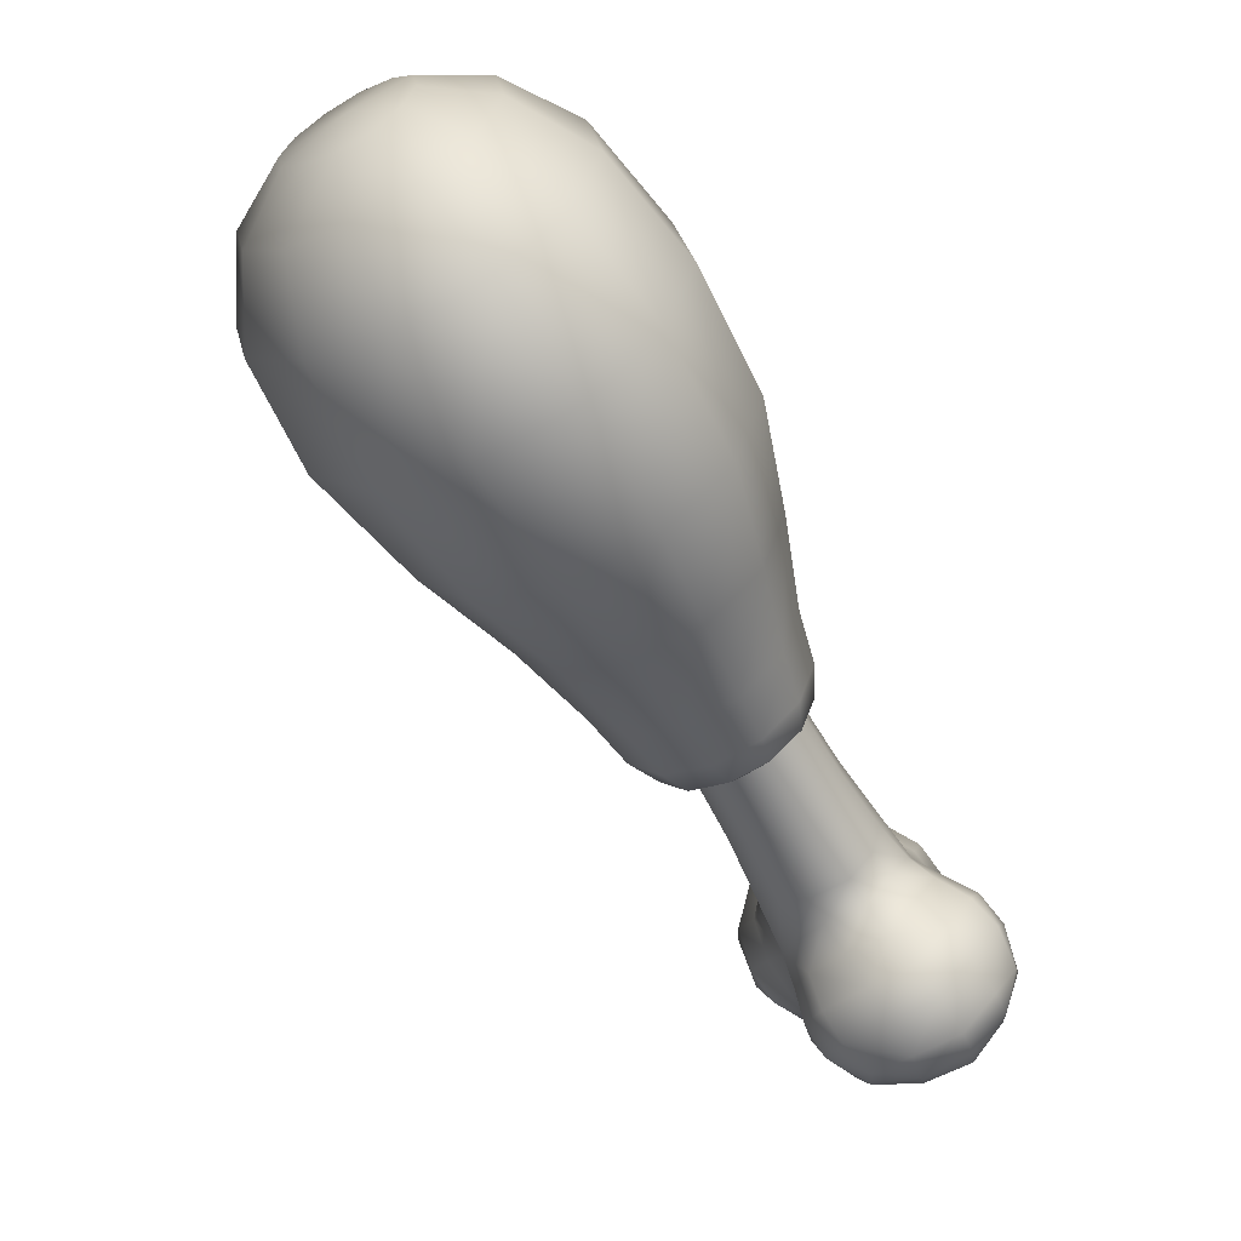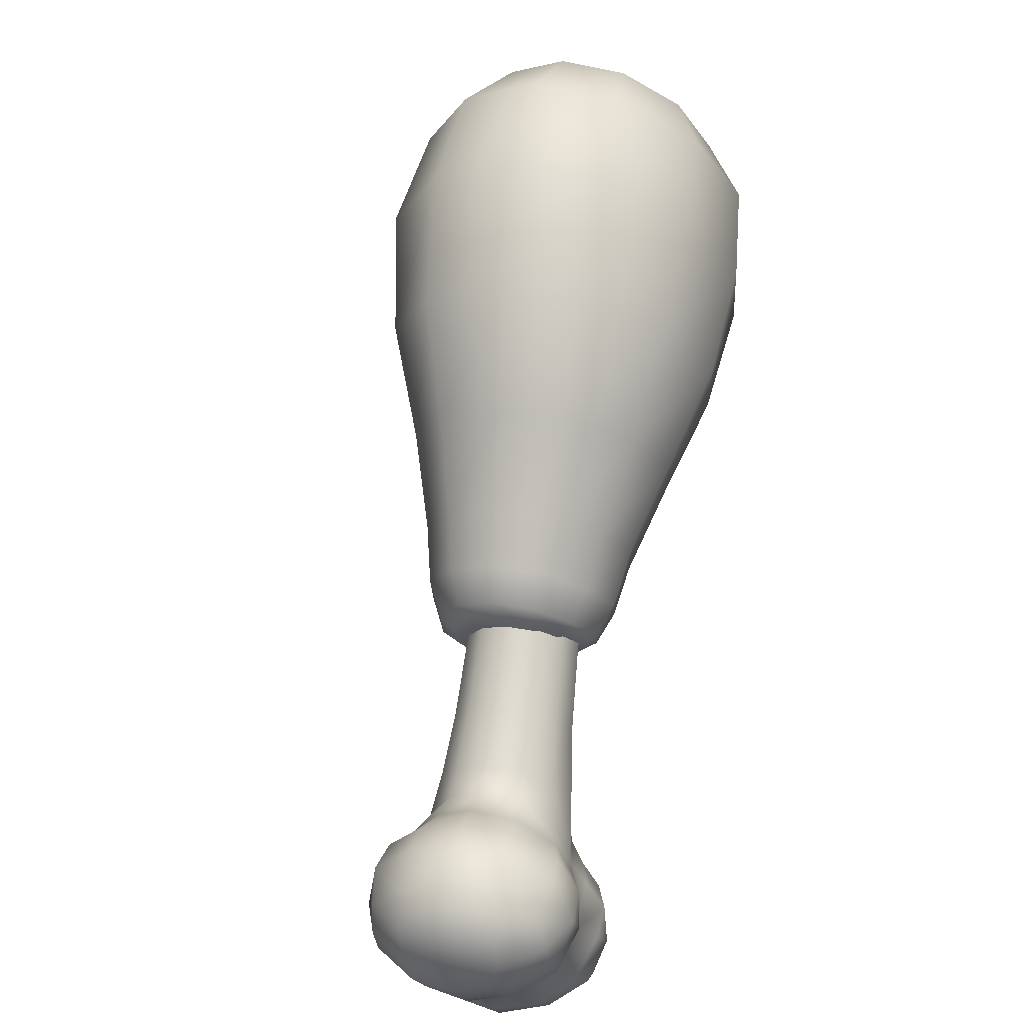
<metadata>
{"format":"obj","ext":"obj","renderer":"f3d","projection":"perspective","resolution":1024,"background":"white","views":[{"elev":67.9,"azim":-121.1,"up":"+Z"},{"elev":28.3,"azim":-70.0,"up":"+Z"}]}
</metadata>
<code>
g m_ingredients_chicken_01
v -0.2912 0.2272 -0.2613
v -0.2388 0.2294 -0.2065
v -0.2632 0.2189 -0.1813
v -0.2957 0.2211 -0.2177
v -0.2805 0.1965 -0.1608
v -0.3024 0.1963 -0.1803
v -0.2862 0.1628 -0.1493
v -0.3109 0.1592 -0.1644
v -0.2125 0.2189 -0.2297
v -0.2474 0.2211 -0.2638
v -0.1913 0.1965 -0.246
v -0.2098 0.1963 -0.2688
v -0.1796 0.1628 -0.2512
v -0.1935 0.1592 -0.2766
v -0.2352 0.2012 -0.1213
v -0.2195 0.2217 -0.1399
v -0.1629 0.2294 -0.08395
v -0.1422 0.2385 -0.1053
v -0.1972 0.2313 -0.1629
v -0.1775 0.2099 -0.06657
v -0.2405 0.1705 -0.1108
v -0.1823 0.1807 -0.05677
v -0.1199 0.2294 -0.125
v -0.1732 0.2217 -0.1841
v -0.1019 0.2099 -0.1388
v -0.1539 0.2012 -0.199
v -0.09187 0.1807 -0.1431
v -0.1432 0.1705 -0.2038
v -0.1148 0.2387 -0.03323
v -0.09419 0.2479 -0.05489
v -0.1293 0.2191 -0.0156
v -0.134 0.1897 -0.005665
v -0.05339 0.2191 -0.08837
v -0.04316 0.1897 -0.09256
v -0.07166 0.2387 -0.07464
v -0.2912 0.2272 -0.2613
v -0.2957 0.2211 -0.2177
v -0.3271 0.2257 -0.213
v -0.3231 0.2362 -0.2534
v -0.3024 0.1963 -0.1803
v -0.3341 0.1946 -0.1798
v -0.3109 0.1592 -0.1644
v -0.3459 0.1567 -0.1581
v -0.3731 0.1976 -0.1691
v -0.3805 0.1543 -0.1512
v -0.3631 0.2355 -0.2059
v -0.3582 0.2479 -0.2476
v -0.3351 0.2318 -0.3072
v -0.3673 0.2438 -0.2835
v -0.3632 0.2082 -0.3366
v -0.3935 0.221 -0.3139
v -0.4068 0.196 -0.1731
v -0.4162 0.1505 -0.157
v -0.3974 0.2356 -0.209
v -0.3924 0.246 -0.2578
v -0.4189 0.2259 -0.2863
v -0.4145 0.1797 -0.3236
v -0.4432 0.1819 -0.2926
v -0.4378 0.1346 -0.308
v -0.4541 0.1352 -0.2854
v -0.4409 0.1919 -0.1959
v -0.4488 0.1454 -0.1816
v -0.4301 0.2252 -0.2246
v -0.433 0.2247 -0.2579
v -0.4558 0.1838 -0.263
v -0.4662 0.1382 -0.2423
v -0.4565 0.1879 -0.2289
v -0.4629 0.1415 -0.2091
v -0.4142 0.1347 -0.3293
v -0.3716 0.1816 -0.3454
v -0.3778 0.1358 -0.352
v -0.278 0.07915 -0.2475
v -0.2842 0.09228 -0.2057
v -0.2533 0.1067 -0.1708
v -0.227 0.09621 -0.1941
v -0.2745 0.1291 -0.1545
v -0.2958 0.1219 -0.1734
v -0.2862 0.1628 -0.1493
v -0.3109 0.1592 -0.1644
v -0.2026 0.1067 -0.2193
v -0.2359 0.09228 -0.2518
v -0.1853 0.1291 -0.2397
v -0.2032 0.1219 -0.2619
v -0.1796 0.1628 -0.2512
v -0.1935 0.1592 -0.2766
v -0.2298 0.1397 -0.1155
v -0.2405 0.1705 -0.1108
v -0.1823 0.1807 -0.05677
v -0.1723 0.1514 -0.06113
v -0.2104 0.1193 -0.1304
v -0.1542 0.132 -0.07488
v -0.1864 0.1097 -0.1516
v -0.1319 0.1228 -0.09456
v -0.1641 0.1193 -0.1746
v -0.1112 0.132 -0.1159
v -0.1484 0.1397 -0.1933
v -0.09669 0.1514 -0.1333
v -0.1432 0.1705 -0.2038
v -0.09187 0.1807 -0.1431
v -0.1241 0.1603 -0.01017
v -0.134 0.1897 -0.005665
v -0.1062 0.1406 -0.02414
v -0.08389 0.1313 -0.04409
v -0.06298 0.1406 -0.06556
v -0.0482 0.1602 -0.08294
v -0.04316 0.1897 -0.09256
v -0.278 0.07915 -0.2475
v -0.308 0.0663 -0.2376
v -0.3144 0.08322 -0.1998
v -0.2842 0.09228 -0.2057
v -0.2958 0.1219 -0.1734
v -0.3273 0.1182 -0.1727
v -0.3109 0.1592 -0.1644
v -0.3459 0.1567 -0.1581
v -0.3653 0.1104 -0.161
v -0.3805 0.1543 -0.1512
v -0.3483 0.06867 -0.1904
v -0.3406 0.04997 -0.2291
v -0.3197 0.05861 -0.2911
v -0.3497 0.04568 -0.265
v -0.351 0.07118 -0.3239
v -0.3789 0.0576 -0.2987
v -0.3987 0.1053 -0.1647
v -0.4162 0.1505 -0.157
v -0.382 0.06201 -0.1929
v -0.3744 0.04393 -0.239
v -0.4036 0.05346 -0.2703
v -0.4067 0.09212 -0.3154
v -0.4351 0.09062 -0.2841
v -0.4378 0.1346 -0.308
v -0.4541 0.1352 -0.2854
v -0.4327 0.09914 -0.1872
v -0.4488 0.1454 -0.1816
v -0.4193 0.06474 -0.2133
v -0.4181 0.05739 -0.2423
v -0.4476 0.09206 -0.2544
v -0.4662 0.1382 -0.2423
v -0.4482 0.09417 -0.2201
v -0.4629 0.1415 -0.2091
v -0.4142 0.1347 -0.3293
v -0.3638 0.0938 -0.3372
v -0.3778 0.1358 -0.352
v -0.2912 0.2272 -0.2613
v -0.2818 0.2362 -0.2928
v -0.2414 0.2257 -0.2949
v -0.2474 0.2211 -0.2638
v -0.2098 0.1963 -0.2688
v -0.2078 0.1946 -0.3004
v -0.1935 0.1592 -0.2766
v -0.1856 0.1567 -0.3112
v -0.1954 0.1976 -0.3389
v -0.1772 0.1543 -0.3455
v -0.2326 0.2355 -0.3306
v -0.2744 0.2479 -0.3276
v -0.3351 0.2318 -0.3072
v -0.3099 0.2438 -0.3383
v -0.3632 0.2082 -0.3366
v -0.339 0.221 -0.3659
v -0.1979 0.196 -0.3727
v -0.1813 0.1505 -0.3814
v -0.2341 0.2356 -0.365
v -0.2831 0.246 -0.3622
v -0.3104 0.2259 -0.39
v -0.3478 0.1797 -0.3873
v -0.3155 0.1819 -0.4146
v -0.3312 0.1346 -0.4098
v -0.3078 0.1352 -0.4251
v -0.219 0.1919 -0.4078
v -0.2044 0.1454 -0.4151
v -0.2482 0.2252 -0.3984
v -0.2813 0.2247 -0.4028
v -0.2854 0.1838 -0.4258
v -0.2643 0.1382 -0.4353
v -0.2513 0.1879 -0.425
v -0.2313 0.1415 -0.4305
v -0.3535 0.1347 -0.3872
v -0.3716 0.1816 -0.3454
v -0.3778 0.1358 -0.352
v -0.278 0.07915 -0.2475
v -0.2359 0.09228 -0.2518
v -0.2287 0.08322 -0.2816
v -0.2667 0.0663 -0.2769
v -0.2032 0.1219 -0.2619
v -0.2011 0.1182 -0.2933
v -0.1935 0.1592 -0.2766
v -0.1856 0.1567 -0.3112
v -0.1877 0.1104 -0.3307
v -0.1772 0.1543 -0.3455
v -0.2177 0.06867 -0.3151
v -0.2568 0.04997 -0.3091
v -0.3197 0.05861 -0.2911
v -0.2922 0.04568 -0.3199
v -0.351 0.07118 -0.3239
v -0.3245 0.0576 -0.3506
v -0.1898 0.1053 -0.3643
v -0.1813 0.1505 -0.3814
v -0.2187 0.06201 -0.3489
v -0.2651 0.04393 -0.3434
v -0.2951 0.05346 -0.374
v -0.34 0.09212 -0.3792
v -0.3074 0.09062 -0.4061
v -0.3312 0.1346 -0.4098
v -0.3078 0.1352 -0.4251
v -0.2108 0.09914 -0.3992
v -0.2044 0.1454 -0.4151
v -0.2374 0.06474 -0.387
v -0.2665 0.05739 -0.3872
v -0.2772 0.09206 -0.4172
v -0.2643 0.1382 -0.4353
v -0.2429 0.09417 -0.4162
v -0.2313 0.1415 -0.4305
v -0.3535 0.1347 -0.3872
v -0.3638 0.0938 -0.3372
v -0.3778 0.1358 -0.352
v 0.3815 0.3203 0.2558
v 0.3686 0.3733 0.2029
v 0.4114 0.3271 0.1615
v 0.4036 0.2959 0.2337
v 0.4318 0.2659 0.1494
v 0.415 0.2621 0.2268
v 0.3534 0.3291 0.2873
v 0.3154 0.3883 0.2631
v 0.3757 0.345 0.08717
v 0.3233 0.407 0.1421
v 0.4002 0.2569 0.07164
v 0.2503 0.4269 0.2222
v 0.3016 0.3388 0.02755
v 0.2391 0.4034 0.08266
v 0.3294 0.2456 0.01466
v 0.1589 0.4247 0.1659
v 0.1816 0.4016 0.3069
v 0.2655 0.37 0.3258
v 0.2323 0.3259 0.374
v 0.3102 0.2969 0.3435
v 0.3061 0.2657 0.3529
v 0.2246 0.2665 0.3949
v 0.3273 0.32 0.3193
v 0.3154 0.3883 0.2631
v 0.3534 0.3291 0.2873
v 0.1346 0.3418 0.3729
v 0.1229 0.2598 0.4024
v 0.03165 0.3364 0.3206
v 0.01836 0.2457 0.352
v 0.08265 0.4008 0.2533
v -0.05281 0.313 0.2251
v -0.06522 0.2284 0.2531
v -0.005978 0.3674 0.1681
v 0.06301 0.3847 0.09552
v 0.1388 0.3634 0.02334
v 0.1942 0.306 -0.02179
v 0.2186 0.2263 -0.03187
v 0.09316 0.2714 -0.06541
v 0.04851 0.3179 -0.03033
v 0.113 0.2089 -0.07345
v -0.1026 0.2796 0.1255
v -0.1126 0.2142 0.1474
v -0.065 0.3225 0.08039
v -0.01024 0.3364 0.02383
v 0.01058 0.2507 -0.1094
v -0.02629 0.2882 -0.08252
v 0.02689 0.1999 -0.1156
v -0.146 0.2547 0.04213
v -0.1536 0.2022 0.05941
v -0.1165 0.2906 0.006383
v -0.07351 0.3026 -0.03948
v -0.03652 0.2402 -0.1402
v -0.07151 0.2738 -0.1176
v -0.01948 0.1945 -0.1433
v -0.1743 0.242 -0.002968
v -0.1811 0.1955 0.01196
v -0.15 0.275 -0.03664
v -0.1132 0.2865 -0.07966
v -0.09982 0.2566 -0.1347
v -0.06955 0.2284 -0.1534
v -0.05434 0.1897 -0.1555
v -0.191 0.1915 -0.02198
v -0.186 0.2297 -0.03508
v -0.1663 0.2575 -0.0649
v -0.1355 0.2673 -0.1023
v 0.415 0.2621 0.2268
v 0.4318 0.2659 0.1494
v 0.4274 0.1948 0.1683
v 0.4122 0.2291 0.2372
v 0.3951 0.1495 0.2157
v 0.3956 0.206 0.2617
v 0.3445 0.1363 0.2777
v 0.37 0.1985 0.2942
v 0.3886 0.1646 0.1027
v 0.4002 0.2569 0.07164
v 0.3469 0.1055 0.1619
v 0.2866 0.08484 0.2471
v 0.3175 0.1468 0.04529
v 0.3294 0.2456 0.01466
v 0.2679 0.07955 0.1124
v 0.1915 0.05952 0.1988
v 0.1097 0.08875 0.2829
v 0.2105 0.1139 0.3293
v 0.3445 0.1363 0.2777
v 0.2898 0.1572 0.3391
v 0.37 0.1985 0.2942
v 0.3415 0.2086 0.3254
v 0.2451 0.2064 0.3823
v 0.3183 0.2337 0.3474
v 0.2246 0.2665 0.3949
v 0.3061 0.2657 0.3529
v 0.1498 0.1791 0.3871
v 0.1229 0.2598 0.4024
v 0.04647 0.1567 0.3384
v 0.01836 0.2457 0.352
v 0.09167 0.05501 0.1268
v 0.01574 0.08038 0.1985
v -0.04029 0.1434 0.2434
v -0.06522 0.2284 0.2531
v -0.04821 0.09412 0.105
v 0.01033 0.07482 0.05067
v 0.1601 0.07616 0.05395
v 0.2062 0.139 -0.00373
v 0.2186 0.2263 -0.03187
v 0.1026 0.1432 -0.05155
v 0.113 0.2089 -0.07345
v 0.06513 0.09288 -0.005908
v -0.09262 0.1452 0.1399
v -0.1126 0.2142 0.1474
v 0.01916 0.1474 -0.09835
v 0.02689 0.1999 -0.1156
v -0.01059 0.1078 -0.06275
v -0.05451 0.09361 -0.01785
v -0.1016 0.109 0.02514
v -0.1375 0.1487 0.05307
v -0.1536 0.2022 0.05941
v -0.0259 0.1463 -0.128
v -0.01948 0.1945 -0.1433
v -0.05236 0.1104 -0.0965
v -0.09387 0.09761 -0.05858
v -0.136 0.1123 -0.02102
v -0.1668 0.1486 0.005846
v -0.1811 0.1955 0.01196
v -0.05434 0.1897 -0.1555
v -0.05863 0.1498 -0.1416
v -0.08197 0.1194 -0.1157
v -0.1183 0.1085 -0.084
v -0.1542 0.1212 -0.05189
v -0.1798 0.1523 -0.02829
v -0.191 0.1915 -0.02198
v 0.3639 0.2635 0.2983
v 0.3639 0.2635 0.2983
v 0.3639 0.2635 0.2983
v 0.3639 0.2635 0.2983
v -0.09218 0.2135 -0.1491
v -0.1143 0.2351 -0.1346
v -0.08408 0.1592 -0.1402
v -0.06955 0.2284 -0.1534
v -0.09982 0.2566 -0.1347
v -0.05434 0.1897 -0.1555
v -0.08143 0.1865 -0.1502
v -0.05863 0.1498 -0.1416
v -0.08197 0.1194 -0.1157
v -0.1016 0.1372 -0.121
v -0.1183 0.1085 -0.084
v -0.1289 0.1289 -0.0951
v -0.1542 0.1212 -0.05189
v -0.1571 0.1383 -0.06989
v -0.1798 0.1523 -0.02829
v -0.1768 0.1616 -0.05292
v -0.191 0.1915 -0.02198
v -0.1843 0.1891 -0.04845
v -0.186 0.2297 -0.03508
v -0.181 0.2154 -0.05779
v -0.1663 0.2575 -0.0649
v -0.1669 0.2359 -0.0805
v -0.1355 0.2673 -0.1023
v -0.1423 0.2437 -0.1093
g m_ingredients_chicken_01_0
f 3 2 1
f 4 3 1
f 5 3 4
f 6 5 4
f 7 5 6
f 8 7 6
f 2 9 1
f 9 10 1
f 9 11 10
f 11 12 10
f 11 13 12
f 13 14 12
f 5 15 3
f 15 16 3
f 3 16 2
f 16 15 17
f 17 18 16
f 18 19 16
f 15 20 17
f 15 21 20
f 21 22 20
f 19 18 23
f 24 19 23
f 9 24 11
f 19 24 9
f 24 23 25
f 26 24 25
f 11 26 13
f 24 26 11
f 26 25 27
f 28 26 27
f 26 28 13
f 17 29 18
f 29 30 18
f 18 30 23
f 31 29 17
f 20 31 17
f 32 31 20
f 22 32 20
f 25 33 27
f 33 34 27
f 35 33 25
f 23 35 25
f 30 35 23
f 21 15 5
f 7 21 5
f 38 37 36
f 39 38 36
f 40 37 38
f 41 40 38
f 40 41 42
f 41 43 42
f 41 44 43
f 41 38 44
f 44 45 43
f 38 46 44
f 38 39 46
f 39 47 46
f 39 48 47
f 48 39 36
f 48 49 47
f 48 50 49
f 50 51 49
f 44 52 45
f 44 46 52
f 52 53 45
f 46 54 52
f 46 47 54
f 47 55 54
f 47 49 55
f 49 51 55
f 51 56 55
f 51 57 56
f 51 50 57
f 57 58 56
f 57 59 58
f 59 60 58
f 52 61 53
f 52 54 61
f 61 62 53
f 54 63 61
f 54 55 63
f 55 64 63
f 55 56 64
f 64 56 58
f 65 64 58
f 65 58 60
f 66 65 60
f 67 65 66
f 64 65 67
f 63 64 67
f 62 61 67
f 63 67 61
f 68 67 66
f 68 62 67
f 57 69 59
f 57 70 69
f 50 70 57
f 70 71 69
f 74 73 72
f 75 74 72
f 74 76 73
f 76 77 73
f 76 78 77
f 78 79 77
f 80 75 72
f 81 80 72
f 82 80 81
f 83 82 81
f 84 82 83
f 85 84 83
f 76 86 78
f 86 87 78
f 87 86 88
f 86 89 88
f 86 90 89
f 90 86 76
f 90 91 89
f 90 92 91
f 92 93 91
f 92 94 93
f 94 95 93
f 94 96 95
f 96 97 95
f 96 98 97
f 98 99 97
f 89 100 88
f 100 101 88
f 102 100 89
f 91 102 89
f 103 102 91
f 93 103 91
f 104 103 93
f 95 104 93
f 105 104 95
f 97 105 95
f 106 105 97
f 99 106 97
f 94 92 75
f 75 92 74
f 92 90 74
f 74 90 76
f 98 96 82
f 82 96 80
f 80 94 75
f 96 94 80
f 84 98 82
f 109 108 107
f 110 109 107
f 110 111 109
f 111 112 109
f 112 111 113
f 114 112 113
f 115 112 114
f 109 112 115
f 116 115 114
f 117 109 115
f 108 109 117
f 118 108 117
f 119 108 118
f 108 119 107
f 120 119 118
f 121 119 120
f 122 121 120
f 123 115 116
f 117 115 123
f 124 123 116
f 125 117 123
f 118 117 125
f 126 118 125
f 120 118 126
f 122 120 126
f 127 122 126
f 128 122 127
f 121 122 128
f 129 128 127
f 130 128 129
f 131 130 129
f 132 123 124
f 125 123 132
f 133 132 124
f 134 125 132
f 126 125 134
f 135 126 134
f 127 126 135
f 127 135 129
f 135 136 129
f 129 136 131
f 136 137 131
f 136 138 137
f 135 134 138
f 136 135 138
f 132 133 138
f 138 134 132
f 138 139 137
f 133 139 138
f 140 128 130
f 141 128 140
f 141 121 128
f 142 141 140
f 145 144 143
f 146 145 143
f 146 147 145
f 147 148 145
f 148 147 149
f 150 148 149
f 151 148 150
f 145 148 151
f 152 151 150
f 153 145 151
f 144 145 153
f 154 144 153
f 155 144 154
f 144 155 143
f 156 155 154
f 157 155 156
f 158 157 156
f 159 151 152
f 153 151 159
f 160 159 152
f 161 153 159
f 154 153 161
f 162 154 161
f 156 154 162
f 158 156 162
f 163 158 162
f 164 158 163
f 157 158 164
f 165 164 163
f 166 164 165
f 167 166 165
f 168 159 160
f 161 159 168
f 169 168 160
f 170 161 168
f 162 161 170
f 171 162 170
f 163 162 171
f 163 171 165
f 171 172 165
f 165 172 167
f 172 173 167
f 172 174 173
f 171 170 174
f 172 171 174
f 168 169 174
f 174 170 168
f 174 175 173
f 169 175 174
f 176 164 166
f 177 164 176
f 177 157 164
f 178 177 176
f 181 180 179
f 182 181 179
f 183 180 181
f 184 183 181
f 183 184 185
f 184 186 185
f 184 187 186
f 184 181 187
f 187 188 186
f 181 189 187
f 181 182 189
f 182 190 189
f 182 191 190
f 191 182 179
f 191 192 190
f 191 193 192
f 193 194 192
f 187 195 188
f 187 189 195
f 195 196 188
f 189 197 195
f 189 190 197
f 190 198 197
f 190 192 198
f 192 194 198
f 194 199 198
f 194 200 199
f 194 193 200
f 200 201 199
f 200 202 201
f 202 203 201
f 195 204 196
f 195 197 204
f 204 205 196
f 197 206 204
f 197 198 206
f 198 207 206
f 198 199 207
f 207 199 201
f 208 207 201
f 208 201 203
f 209 208 203
f 210 208 209
f 207 208 210
f 206 207 210
f 205 204 210
f 206 210 204
f 211 210 209
f 211 205 210
f 200 212 202
f 200 213 212
f 193 213 200
f 213 214 212
f 2 19 9
f 16 19 2
f 217 216 215
f 218 217 215
f 219 217 218
f 220 219 218
f 215 216 221
f 216 222 221
f 217 223 216
f 223 224 216
f 216 224 222
f 225 223 217
f 219 225 217
f 224 226 222
f 223 227 224
f 227 228 224
f 224 228 226
f 229 227 223
f 225 229 223
f 228 230 226
f 226 230 231
f 226 231 232
f 232 231 233
f 232 233 234
f 234 233 235
f 233 236 235
f 237 232 234
f 238 232 237
f 238 226 232
f 239 238 237
f 233 240 236
f 231 240 233
f 240 241 236
f 240 242 241
f 242 243 241
f 244 242 240
f 231 244 240
f 230 244 231
f 242 245 243
f 245 246 243
f 247 245 242
f 244 247 242
f 248 247 244
f 230 248 244
f 249 248 230
f 228 249 230
f 250 249 228
f 227 250 228
f 251 250 227
f 229 251 227
f 250 252 249
f 252 253 249
f 249 253 248
f 254 252 250
f 251 254 250
f 245 255 246
f 255 256 246
f 257 255 245
f 247 257 245
f 258 257 247
f 253 258 248
f 248 258 247
f 252 259 253
f 259 260 253
f 253 260 258
f 261 259 252
f 254 261 252
f 255 262 256
f 262 263 256
f 264 262 255
f 257 264 255
f 265 264 257
f 258 265 257
f 260 265 258
f 259 266 260
f 266 267 260
f 260 267 265
f 268 266 259
f 261 268 259
f 262 269 263
f 269 270 263
f 271 269 262
f 264 271 262
f 272 271 264
f 265 272 264
f 267 272 265
f 267 266 273
f 266 274 273
f 266 268 274
f 268 275 274
f 270 269 276
f 269 277 276
f 269 271 277
f 271 278 277
f 271 272 278
f 272 279 278
f 279 272 267
f 273 279 267
f 282 281 280
f 283 282 280
f 284 282 283
f 285 284 283
f 286 284 285
f 287 286 285
f 282 288 281
f 288 289 281
f 290 288 282
f 284 290 282
f 291 290 284
f 286 291 284
f 288 292 289
f 292 293 289
f 294 292 288
f 290 294 288
f 295 294 290
f 291 295 290
f 296 295 291
f 297 296 291
f 297 291 298
f 299 297 298
f 299 298 300
f 301 299 300
f 302 299 301
f 303 302 301
f 304 302 303
f 305 304 303
f 306 297 299
f 302 306 299
f 307 306 302
f 304 307 302
f 308 296 297
f 306 308 297
f 309 308 306
f 307 309 306
f 295 310 294
f 311 310 295
f 296 311 295
f 312 311 296
f 308 312 296
f 313 312 308
f 309 313 308
f 311 314 310
f 314 315 310
f 310 315 316
f 310 316 294
f 294 316 292
f 316 317 292
f 292 317 293
f 317 318 293
f 317 319 318
f 319 320 318
f 321 319 317
f 316 321 317
f 315 321 316
f 322 314 311
f 312 322 311
f 323 322 312
f 313 323 312
f 319 324 320
f 324 325 320
f 326 324 319
f 321 326 319
f 327 326 321
f 315 327 321
f 328 327 315
f 314 328 315
f 329 328 314
f 322 329 314
f 330 329 322
f 323 330 322
f 324 331 325
f 331 332 325
f 333 331 324
f 326 333 324
f 334 333 326
f 327 334 326
f 335 334 327
f 328 335 327
f 336 335 328
f 329 336 328
f 337 336 329
f 330 337 329
f 332 331 338
f 331 339 338
f 331 333 339
f 333 340 339
f 333 334 340
f 334 341 340
f 334 335 341
f 335 342 341
f 335 336 342
f 336 343 342
f 336 337 343
f 337 344 343
f 215 345 218
f 218 345 220
f 221 345 215
f 280 346 283
f 283 346 285
f 285 346 287
f 300 347 301
f 301 347 303
f 303 347 305
f 235 348 234
f 234 348 237
f 237 348 239
f 351 350 349
f 352 349 350
f 353 352 350
f 352 354 349
f 354 355 349
f 355 351 349
f 356 351 355
f 354 356 355
f 356 357 351
f 357 358 351
f 351 358 350
f 357 359 358
f 359 360 358
f 359 361 360
f 361 362 360
f 361 363 362
f 363 364 362
f 363 365 364
f 365 366 364
f 365 367 366
f 367 368 366
f 364 366 368
f 362 364 368
f 367 369 368
f 369 370 368
f 362 368 370
f 360 362 370
f 369 371 370
f 371 372 370
f 360 370 372
f 358 360 372
f 372 371 353
f 350 372 353
f 358 372 350

</code>
